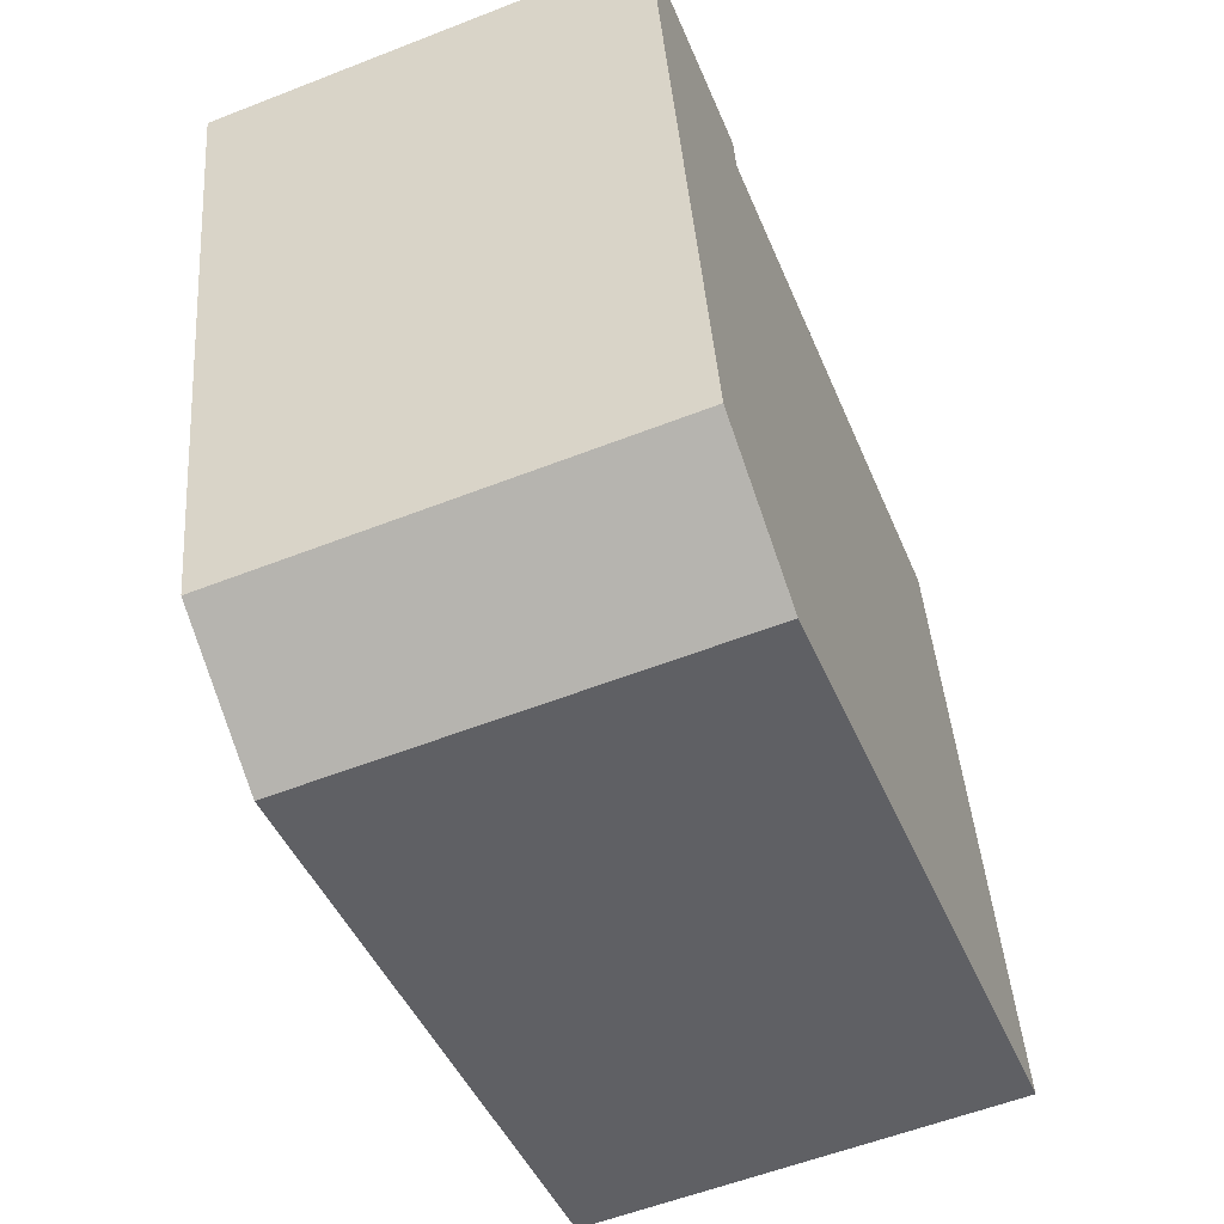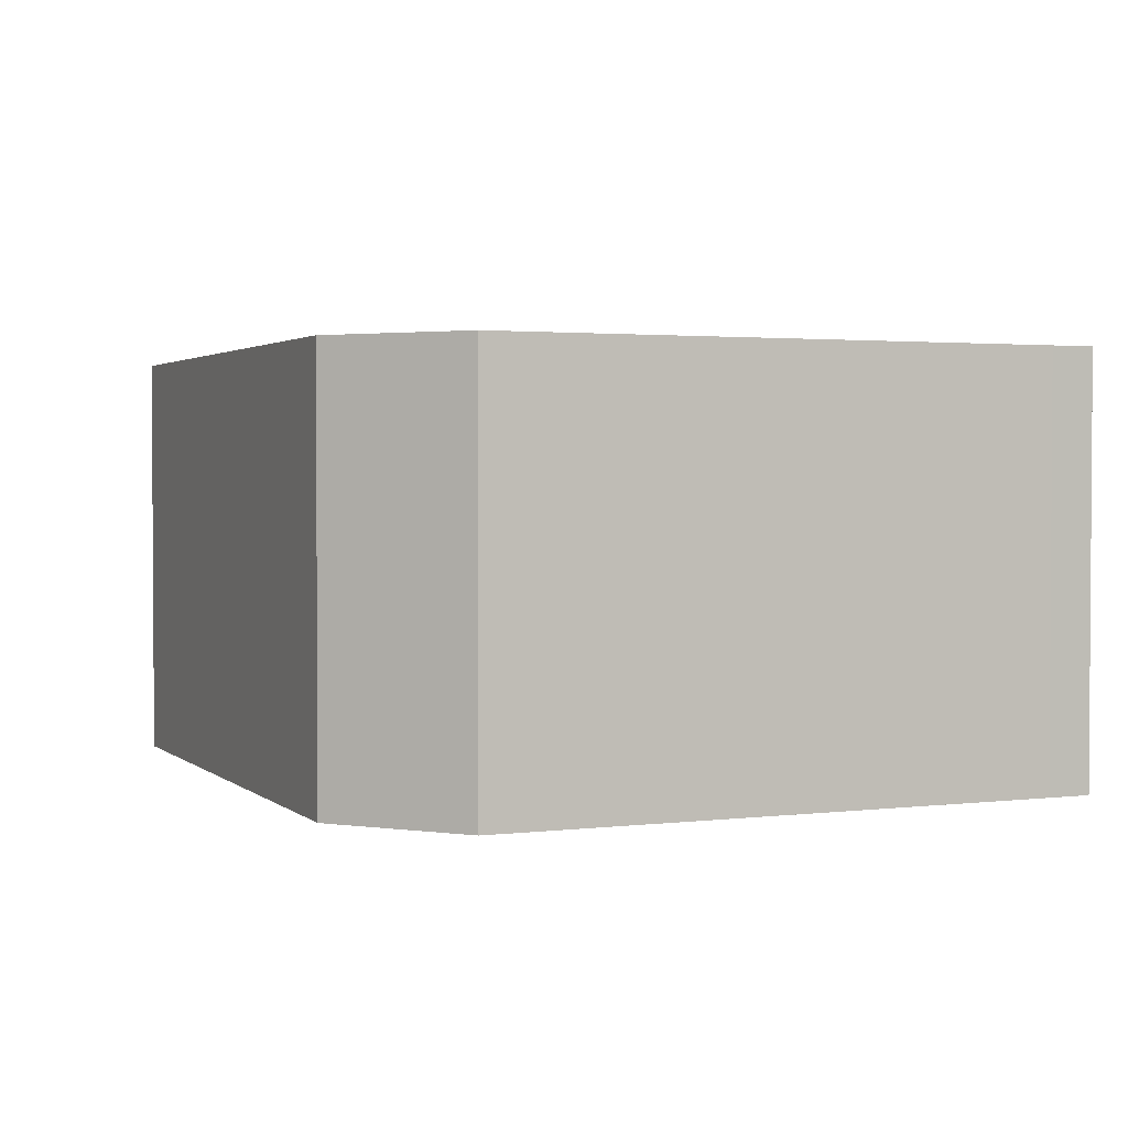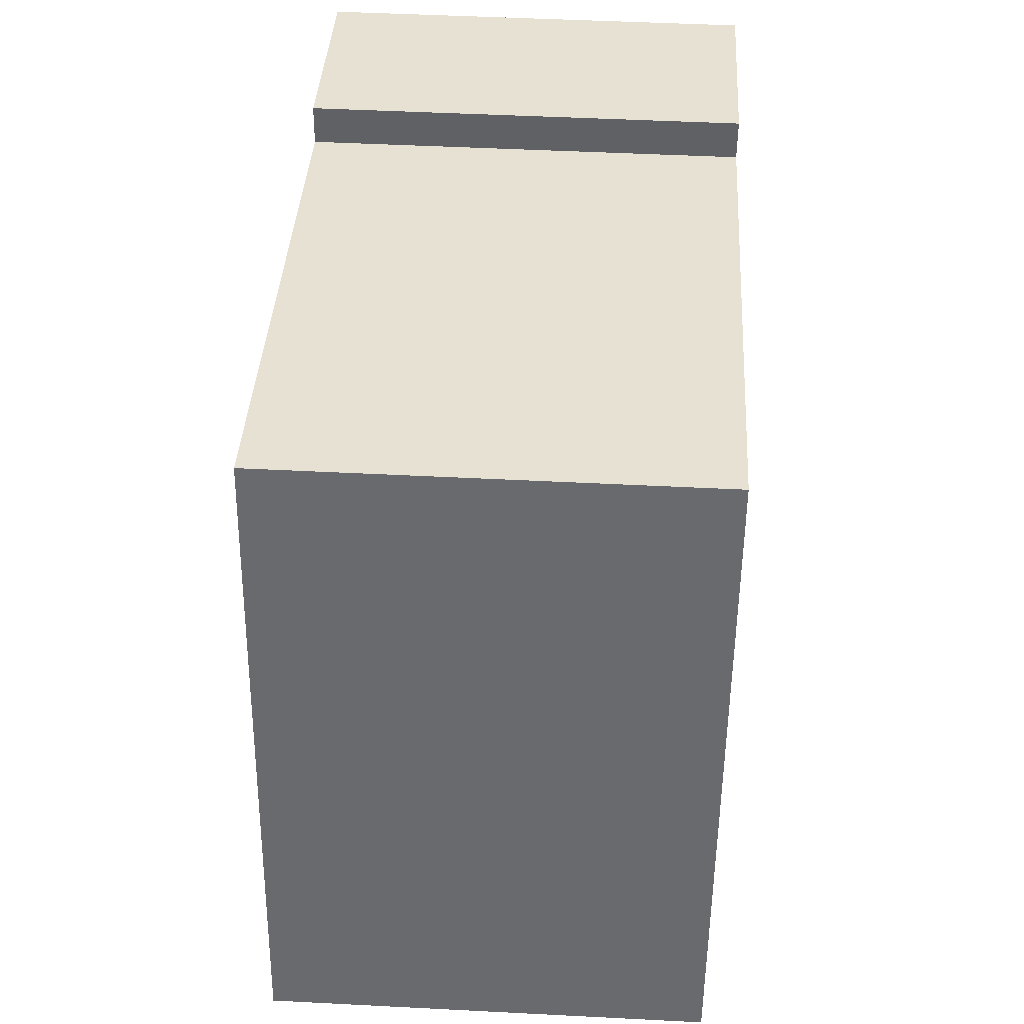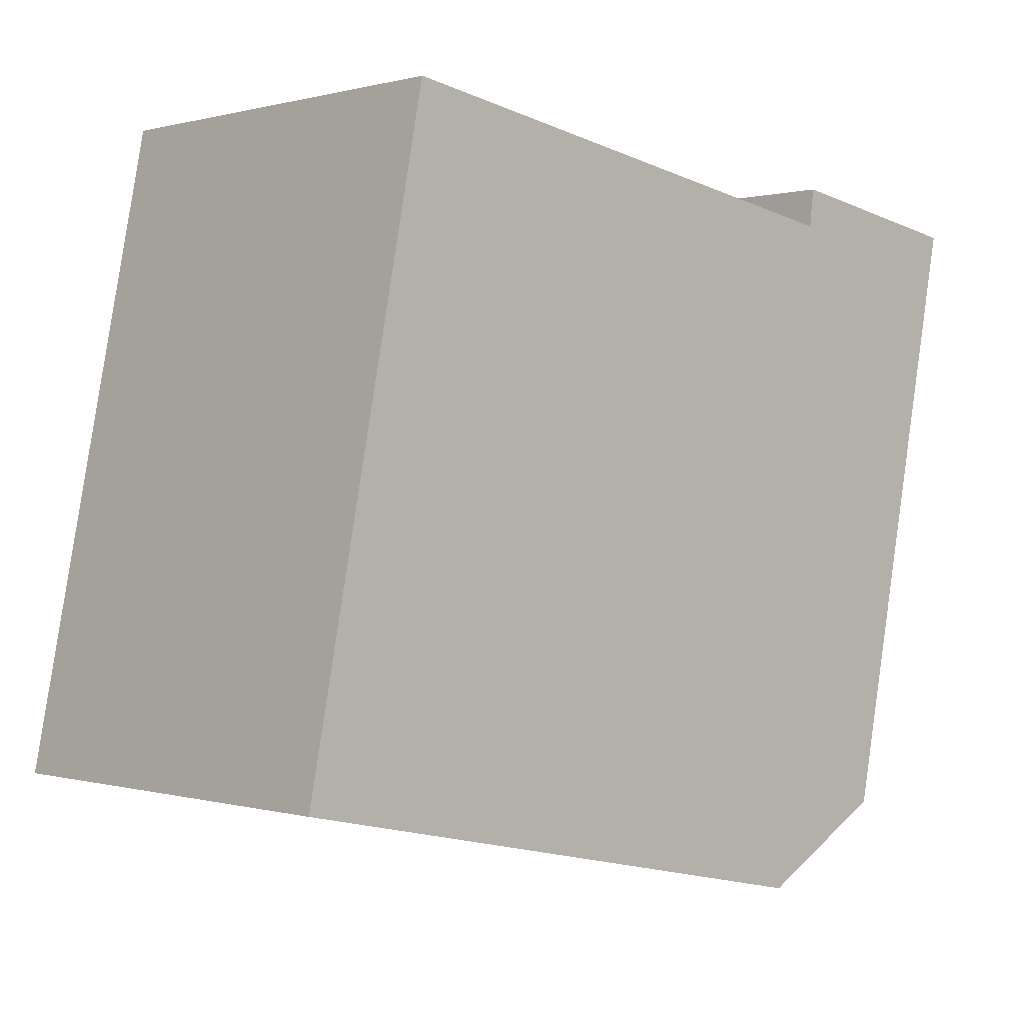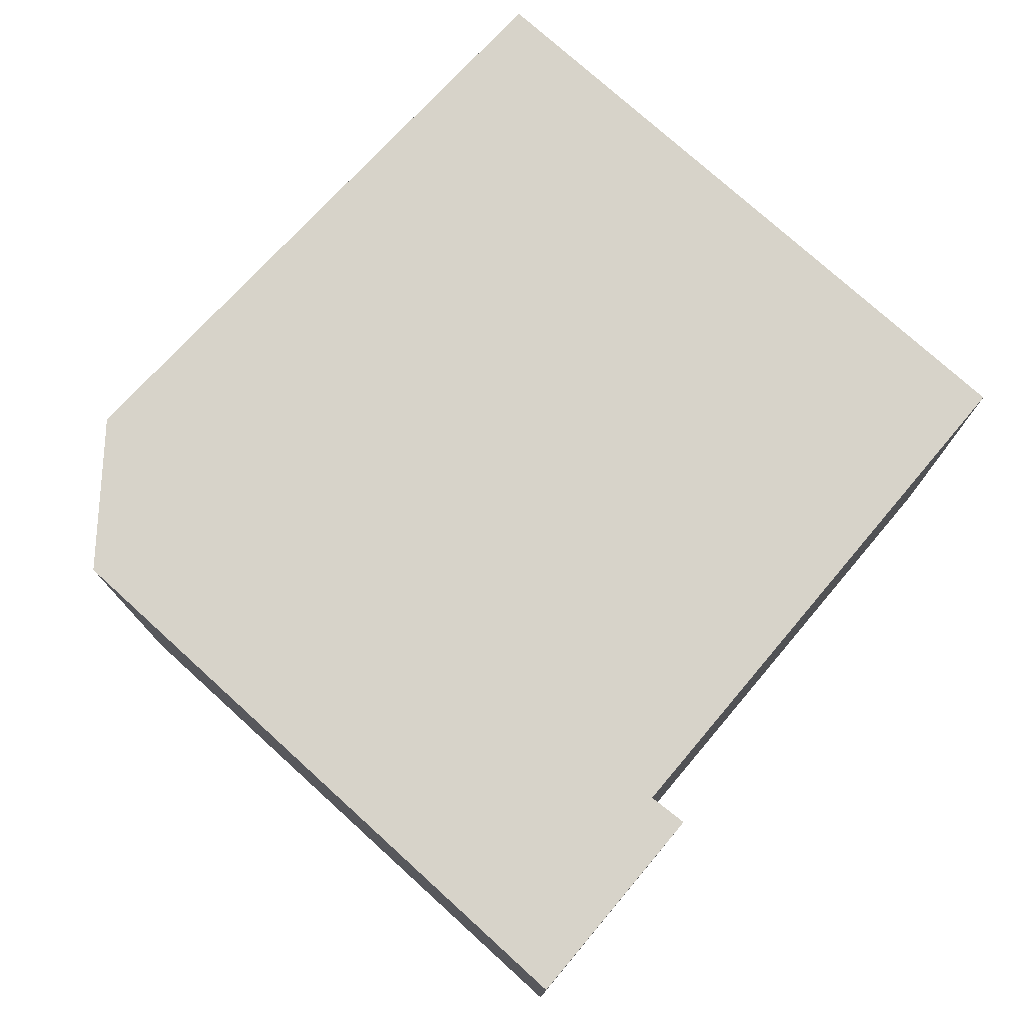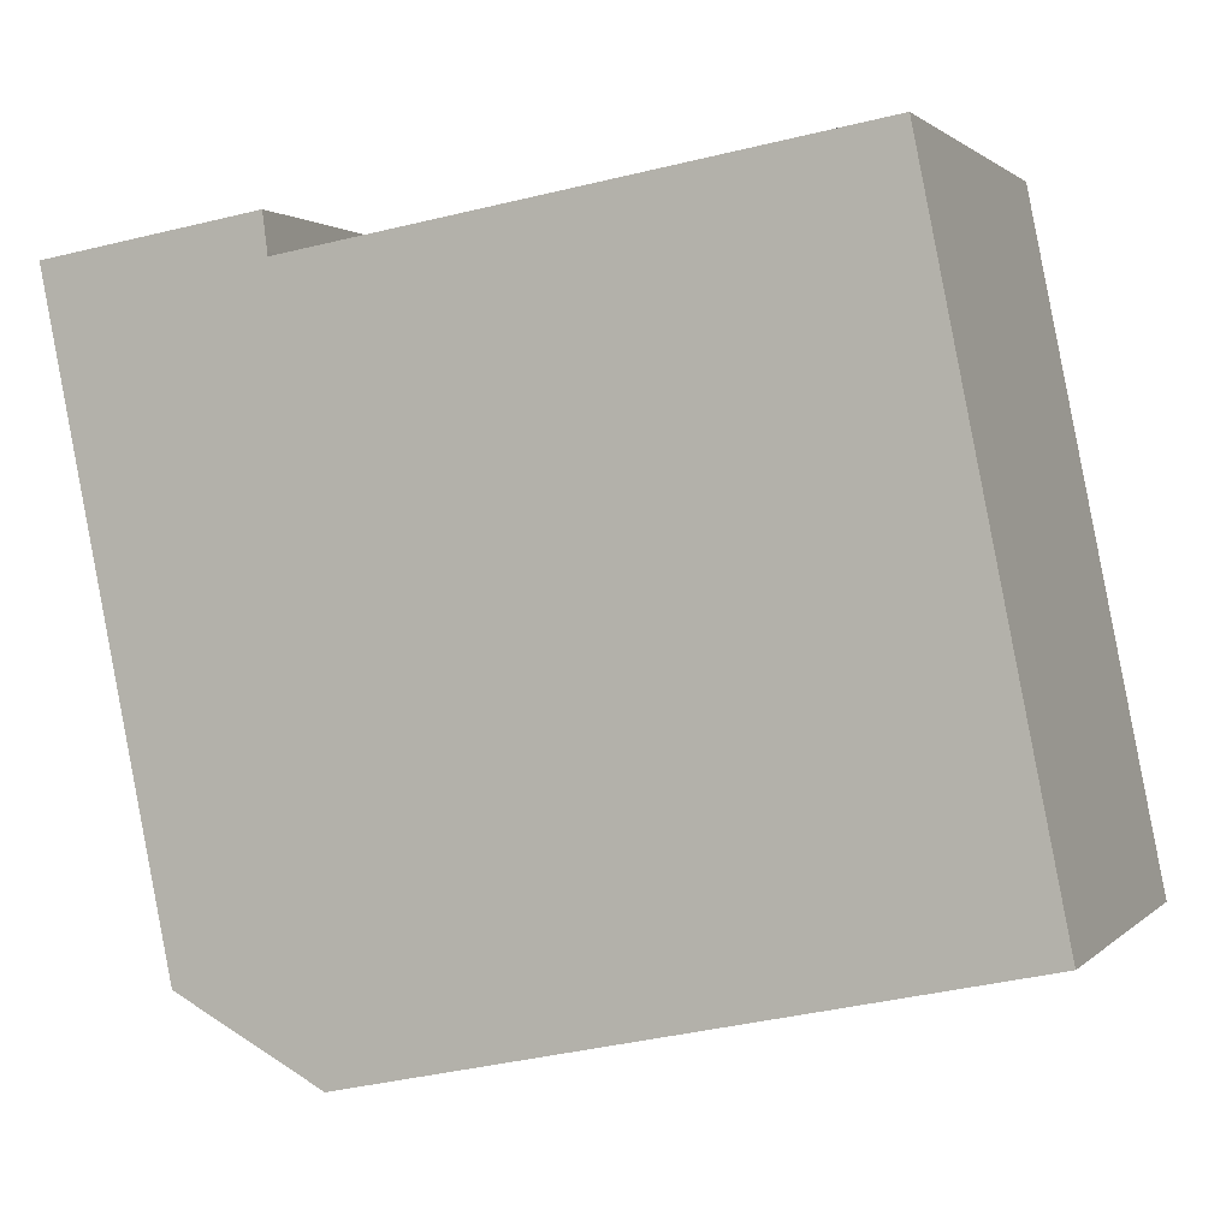
<metadata>
{"format":"obj","ext":"obj","renderer":"f3d","projection":"perspective","resolution":1024,"background":"white","views":[{"elev":-57.3,"azim":-67.9,"up":"+Z"},{"elev":2.2,"azim":-125.0,"up":"+Y"},{"elev":47.9,"azim":93.3,"up":"+Z"},{"elev":0.4,"azim":136.3,"up":"+Z"},{"elev":76.2,"azim":-59.2,"up":"+Y"},{"elev":1.4,"azim":20.1,"up":"+Z"}]}
</metadata>
<code>
v  1.381 2.799 0.226
v  0.059 2.799 -0.292
v  0 2.799 1.714e-16
v  0.814 2.799 -4.016
v  1.741 2.799 -4.518
v  1.41 2.799 -0.001
v  1.413 2.799 -0.029
v  4.948 2.799 0.557
v  5.788 2.799 -3.648
v  1.381 -1.384e-17 0.226
v  1.41 6.123e-20 -0.001
v  1.413 1.776e-18 -0.029
v  4.948 -3.411e-17 0.557
v  5.788 2.234e-16 -3.648
v  0 0 0
v  1.741 2.766e-16 -4.518
v  0.814 2.459e-16 -4.016
v  0.059 1.788e-17 -0.292
g defaultobject
f 1 2 3
f 2 1 4
f 4 1 5
f 5 1 6
f 5 6 7
f 5 7 8
f 5 8 9
f 10 6 1
f 6 10 11
f 11 7 6
f 7 11 12
f 13 9 8
f 9 13 14
f 12 8 7
f 8 12 13
f 15 1 3
f 1 15 10
f 14 5 9
f 5 14 16
f 16 4 5
f 4 16 17
f 17 2 4
f 2 17 18
f 2 18 3
f 3 18 15
f 13 16 14
f 16 13 12
f 16 12 17
f 17 12 11
f 17 11 10
f 17 10 15
f 17 15 18

</code>
